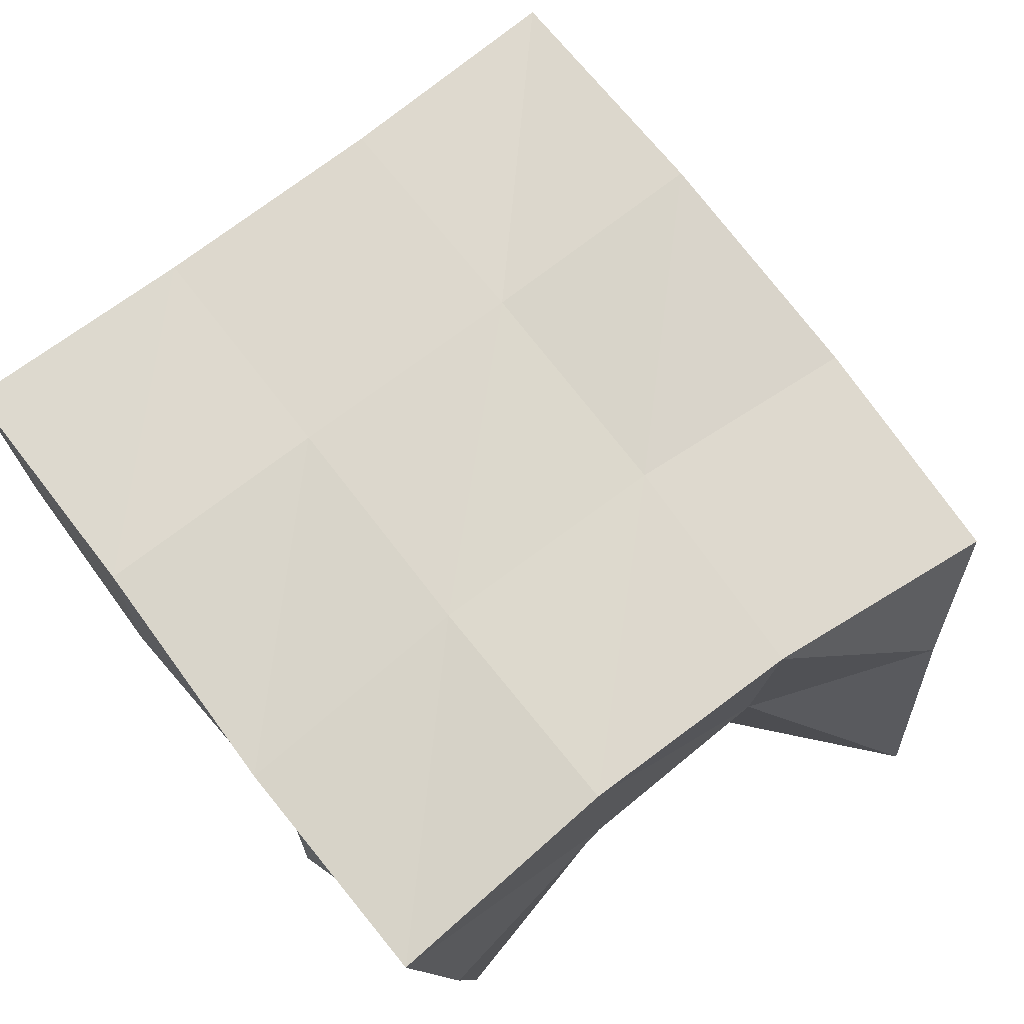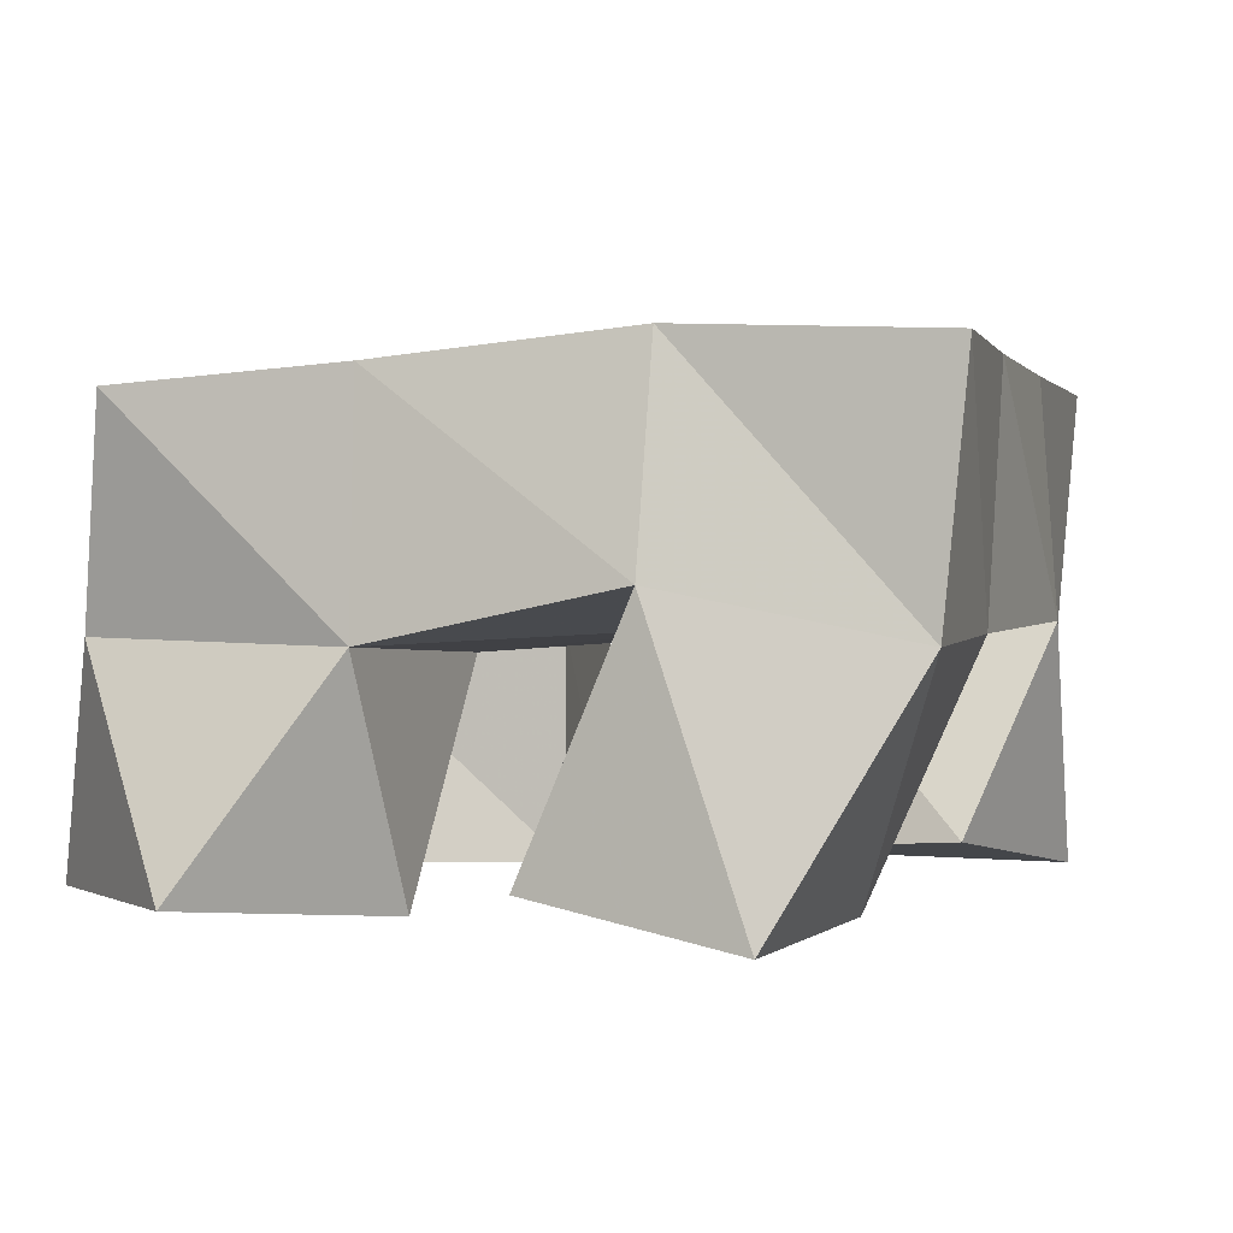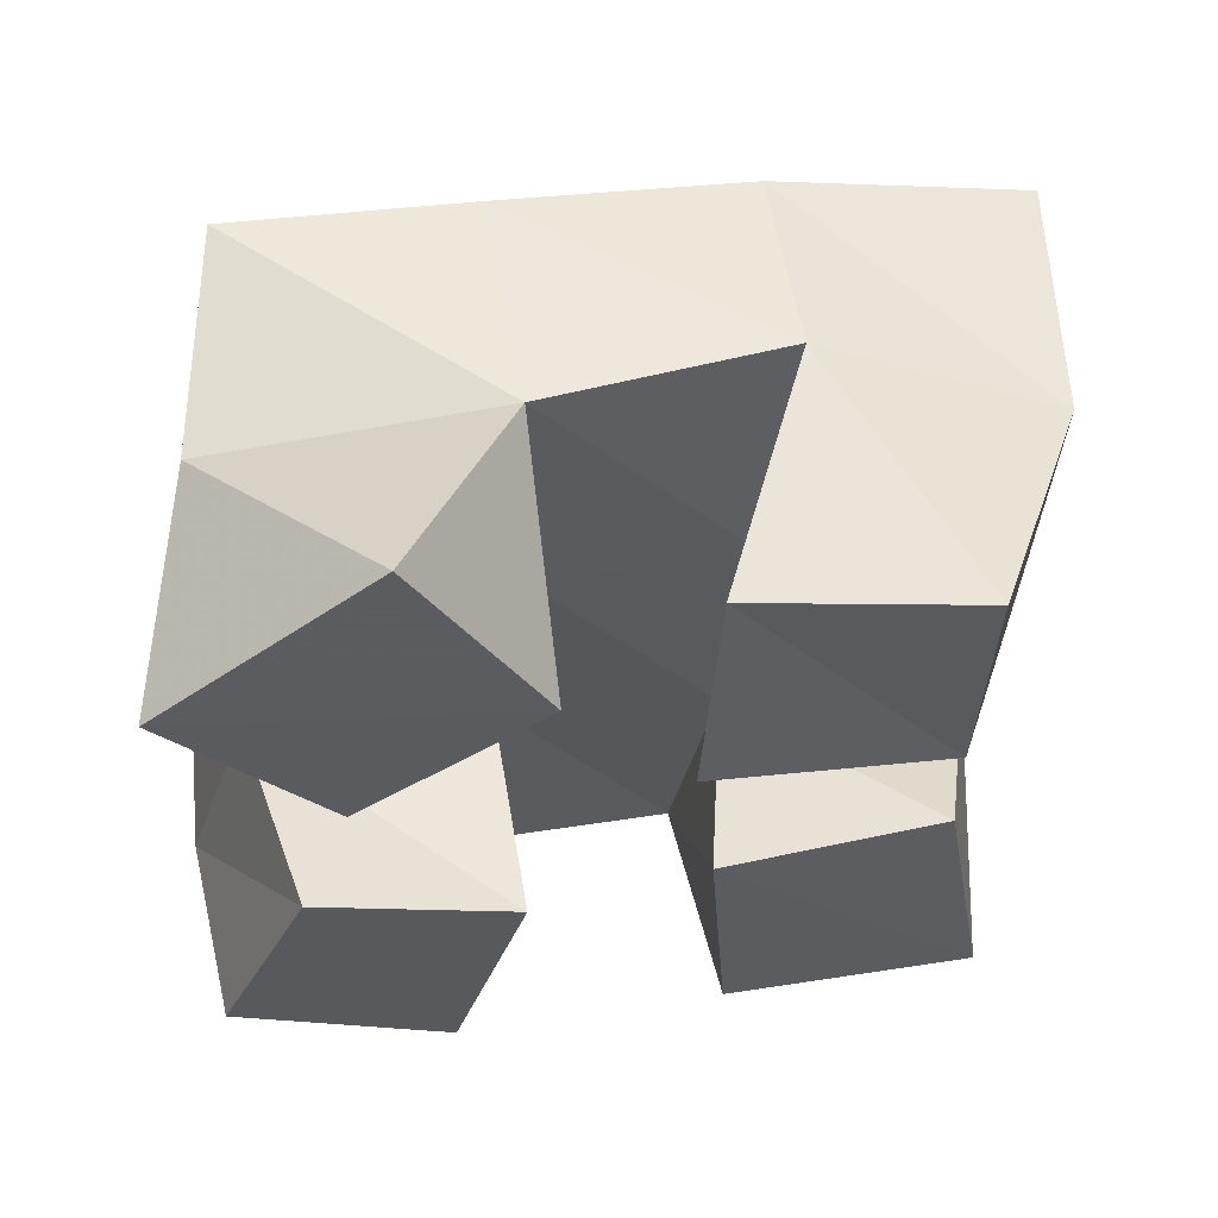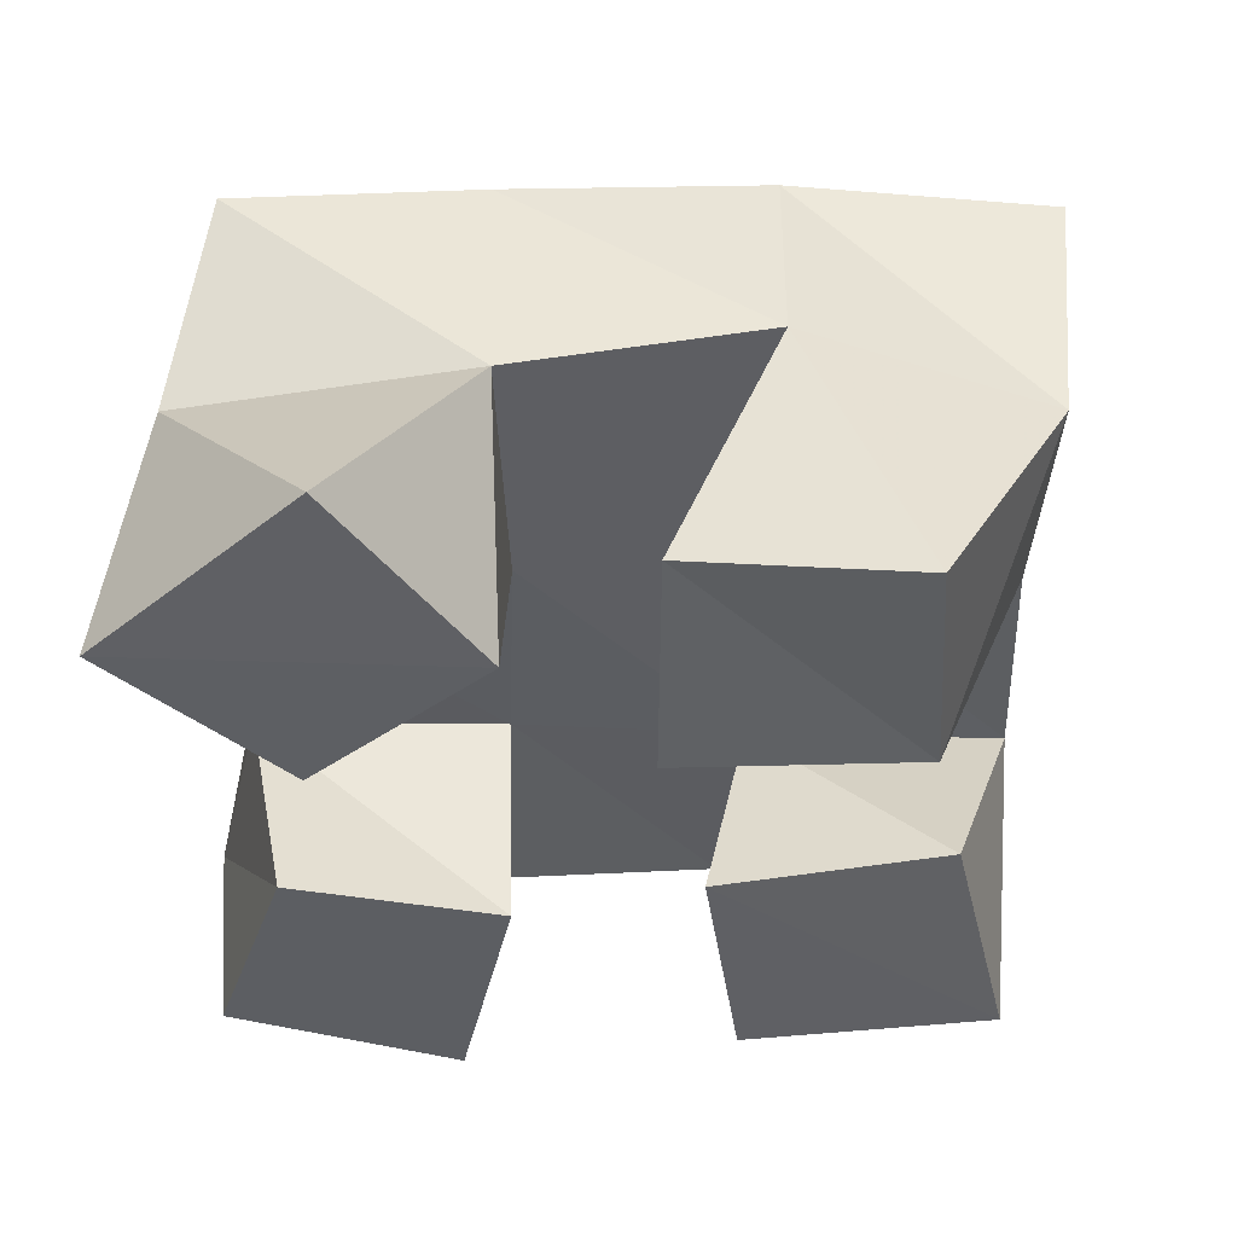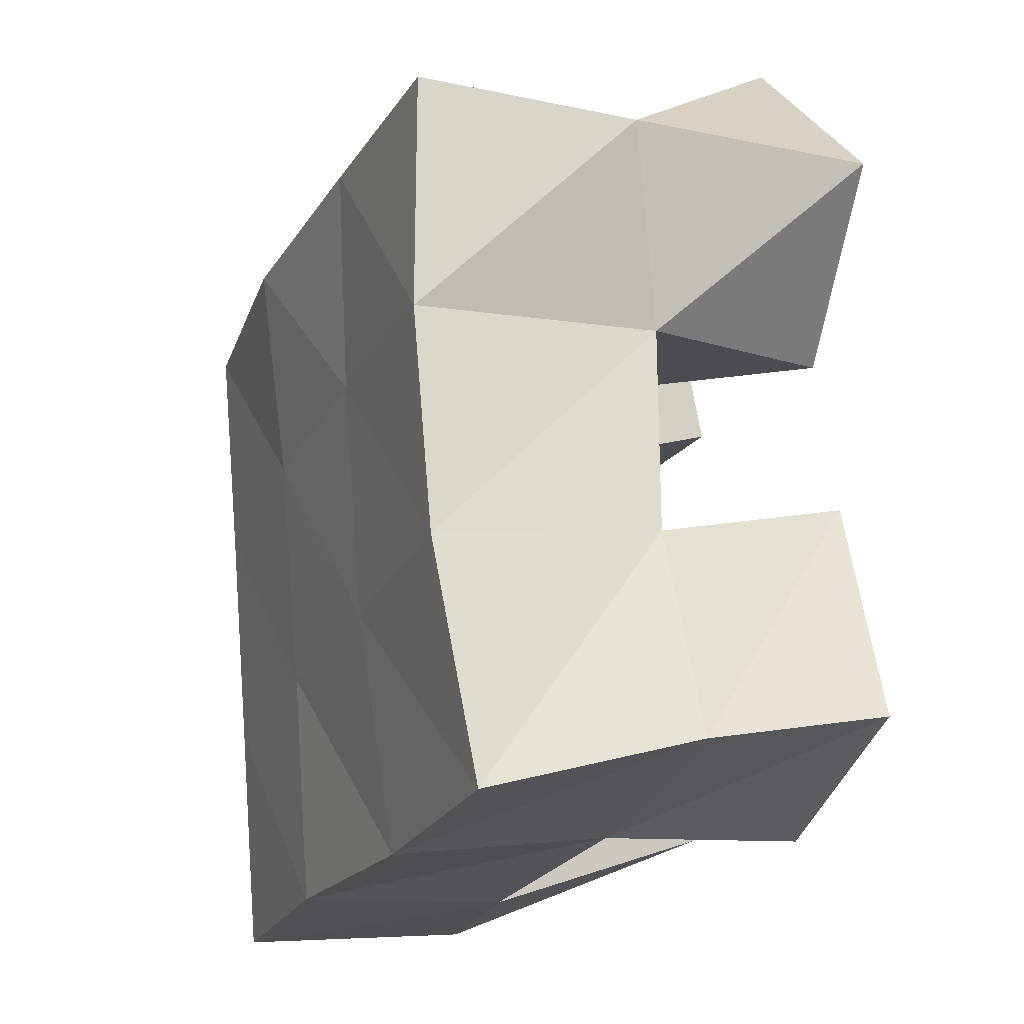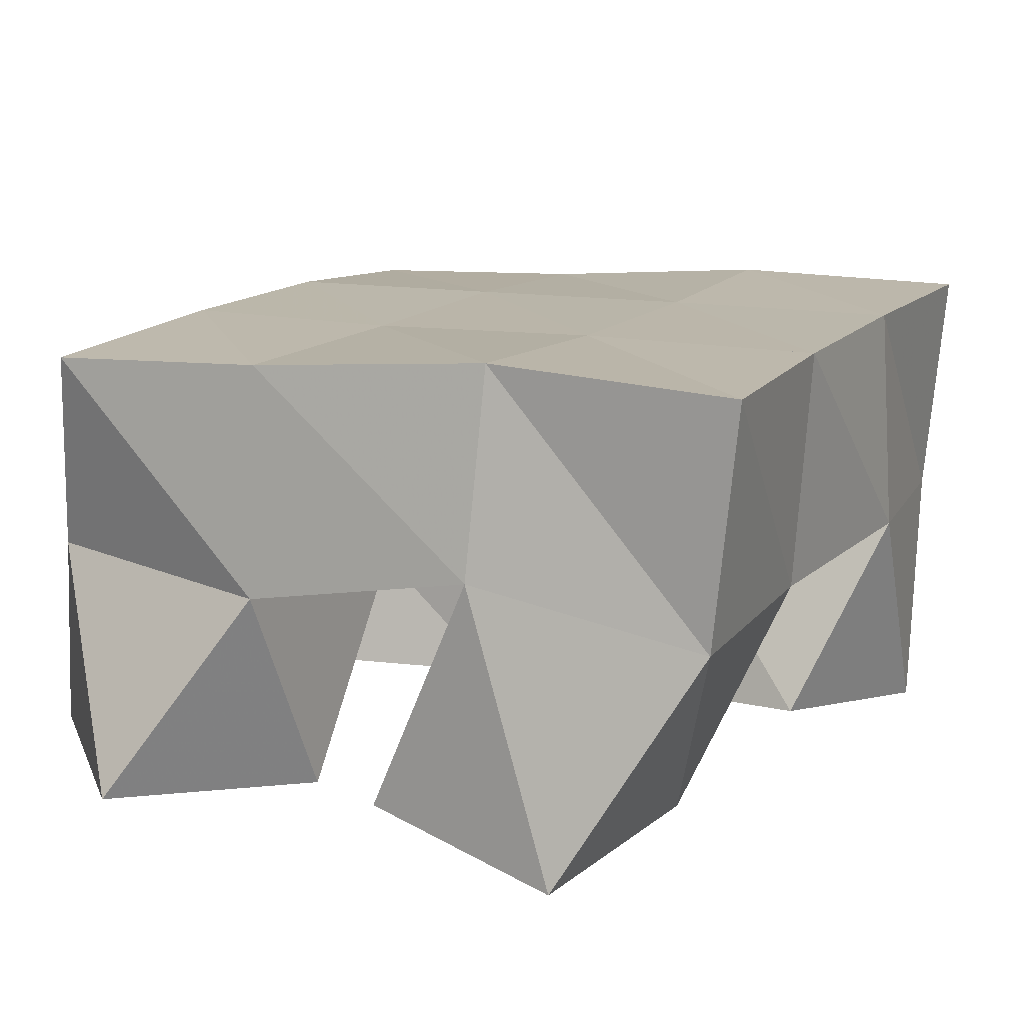
<metadata>
{"format":"obj","ext":"obj","renderer":"f3d","projection":"perspective","resolution":1024,"background":"white","views":[{"elev":69.5,"azim":-118.1,"up":"+Y"},{"elev":2.2,"azim":25.2,"up":"+Y"},{"elev":58.9,"azim":-7.4,"up":"+Z"},{"elev":-37.7,"azim":5.3,"up":"+Y"},{"elev":-11.2,"azim":-108.5,"up":"+Z"},{"elev":16.7,"azim":34.4,"up":"+Y"}]}
</metadata>
<code>
v 0.5433 0.1 0.05347
v 0.5387 0.1415 0.04734
v 0.5883 0.1 0.0311
v 0.5893 0.1434 0.0311
v 0.5628 0.1 0.09918
v 0.5531 0.1445 0.0904
v 0.6044 0.1005 0.08441
v 0.6028 0.1474 0.08078
v 0.6358 0.1 0.1312
v 0.6571 0.1508 0.1221
v 0.6846 0.1 0.1285
v 0.7034 0.1501 0.1151
v 0.6405 0.1075 0.1791
v 0.6626 0.1598 0.1767
v 0.6858 0.1 0.181
v 0.7104 0.1499 0.1617
v 0.5738 0.1001 0.1329
v 0.5627 0.1413 0.1347
v 0.612 0.1 0.1626
v 0.6094 0.1455 0.1316
v 0.5426 0.1024 0.1689
v 0.5528 0.1491 0.1767
v 0.587 0.1048 0.2044
v 0.612 0.1488 0.1833
v 0.6438 0.1 0.0344
v 0.6397 0.1506 0.01915
v 0.6961 0.1 0.03786
v 0.6862 0.1464 0.01282
v 0.6409 0.1051 0.08401
v 0.6489 0.148 0.07261
v 0.6889 0.1088 0.08507
v 0.7008 0.1504 0.06253
v 0.5389 0.1876 0.03651
v 0.5878 0.1903 0.02683
v 0.5502 0.1938 0.08652
v 0.5983 0.1952 0.07741
v 0.5573 0.1955 0.1339
v 0.606 0.1968 0.1284
v 0.5607 0.1941 0.1835
v 0.61 0.1978 0.1778
v 0.6387 0.1958 0.01935
v 0.6472 0.1969 0.06931
v 0.6549 0.1991 0.1202
v 0.6623 0.2033 0.1687
v 0.6897 0.1963 0.0107
v 0.6966 0.1982 0.0611
v 0.7049 0.2 0.1113
v 0.7148 0.2015 0.1599
f 1 2 4
f 3 1 4
f 2 6 8
f 4 2 8
f 6 5 7
f 8 6 7
f 5 1 3
f 7 5 3
f 8 7 3
f 4 8 3
f 2 1 5
f 6 2 5
f 9 10 12
f 11 9 12
f 10 14 16
f 12 10 16
f 14 13 15
f 16 14 15
f 13 9 11
f 15 13 11
f 16 15 11
f 12 16 11
f 10 9 13
f 14 10 13
f 17 18 20
f 19 17 20
f 18 22 24
f 20 18 24
f 22 21 23
f 24 22 23
f 21 17 19
f 23 21 19
f 24 23 19
f 20 24 19
f 18 17 21
f 22 18 21
f 25 26 28
f 27 25 28
f 26 30 32
f 28 26 32
f 30 29 31
f 32 30 31
f 29 25 27
f 31 29 27
f 32 31 27
f 28 32 27
f 26 25 29
f 30 26 29
f 2 33 34
f 4 2 34
f 33 35 36
f 34 33 36
f 35 6 8
f 36 35 8
f 6 2 4
f 8 6 4
f 36 8 4
f 34 36 4
f 33 2 6
f 35 33 6
f 6 35 36
f 8 6 36
f 35 37 38
f 36 35 38
f 37 18 20
f 38 37 20
f 18 6 8
f 20 18 8
f 38 20 8
f 36 38 8
f 35 6 18
f 37 35 18
f 18 37 38
f 20 18 38
f 37 39 40
f 38 37 40
f 39 22 24
f 40 39 24
f 22 18 20
f 24 22 20
f 40 24 20
f 38 40 20
f 37 18 22
f 39 37 22
f 4 34 41
f 26 4 41
f 34 36 42
f 41 34 42
f 36 8 30
f 42 36 30
f 8 4 26
f 30 8 26
f 42 30 26
f 41 42 26
f 34 4 8
f 36 34 8
f 8 36 42
f 30 8 42
f 36 38 43
f 42 36 43
f 38 20 10
f 43 38 10
f 20 8 30
f 10 20 30
f 43 10 30
f 42 43 30
f 36 8 20
f 38 36 20
f 20 38 43
f 10 20 43
f 38 40 44
f 43 38 44
f 40 24 14
f 44 40 14
f 24 20 10
f 14 24 10
f 44 14 10
f 43 44 10
f 38 20 24
f 40 38 24
f 26 41 45
f 28 26 45
f 41 42 46
f 45 41 46
f 42 30 32
f 46 42 32
f 30 26 28
f 32 30 28
f 46 32 28
f 45 46 28
f 41 26 30
f 42 41 30
f 30 42 46
f 32 30 46
f 42 43 47
f 46 42 47
f 43 10 12
f 47 43 12
f 10 30 32
f 12 10 32
f 47 12 32
f 46 47 32
f 42 30 10
f 43 42 10
f 10 43 47
f 12 10 47
f 43 44 48
f 47 43 48
f 44 14 16
f 48 44 16
f 14 10 12
f 16 14 12
f 48 16 12
f 47 48 12
f 43 10 14
f 44 43 14

</code>
